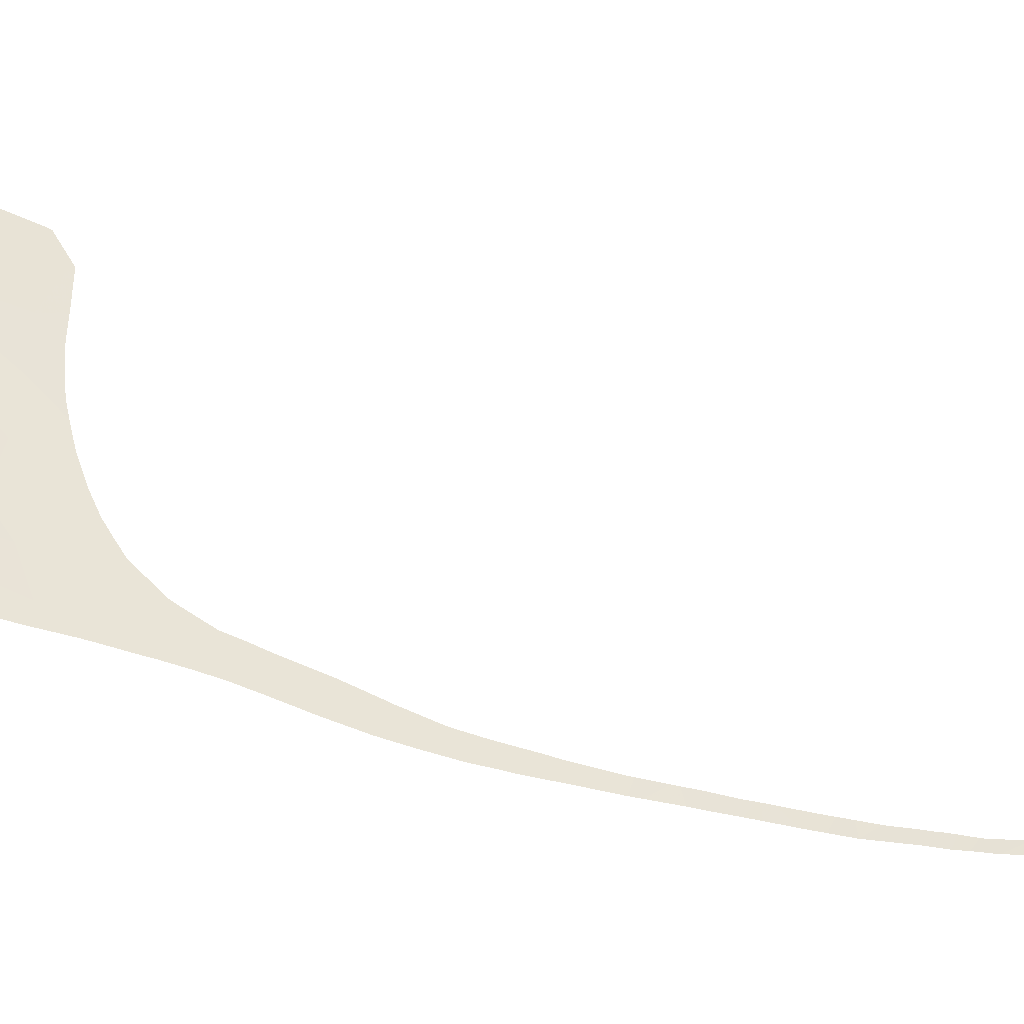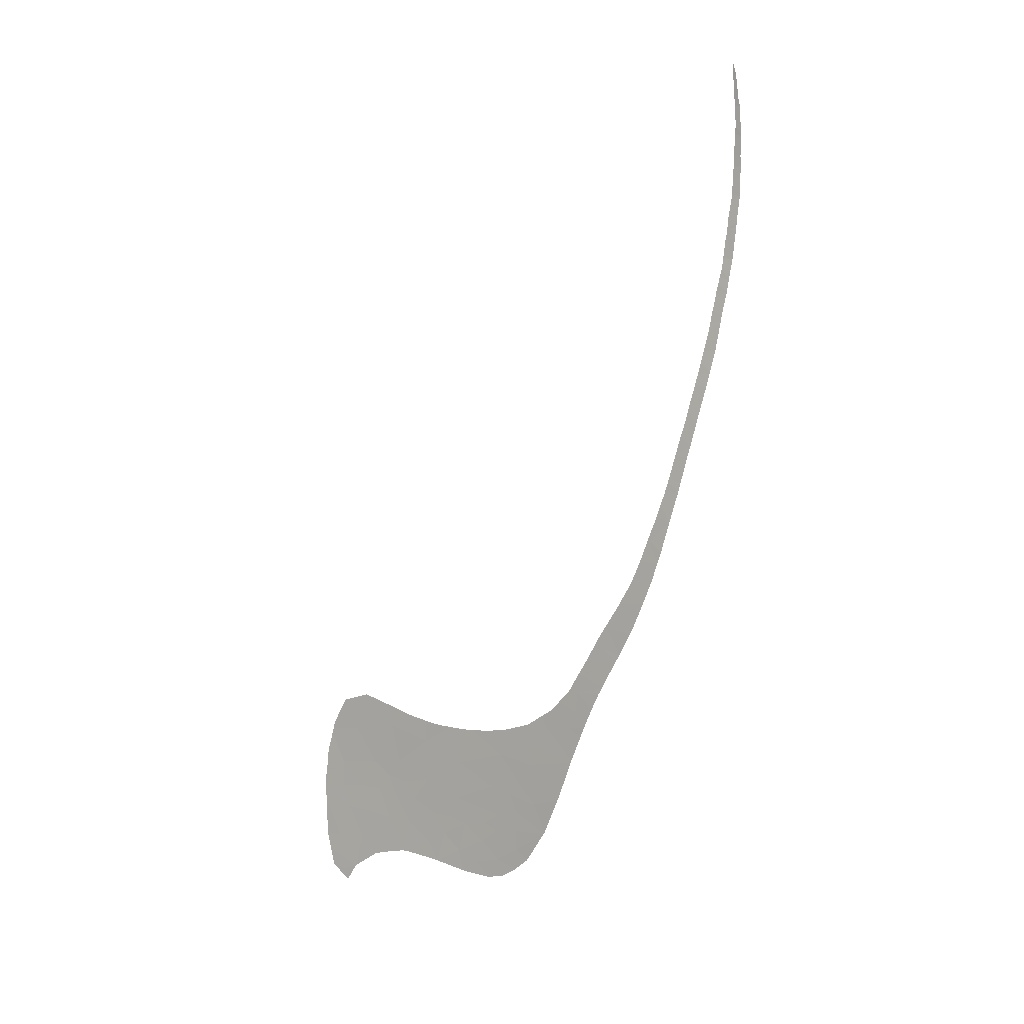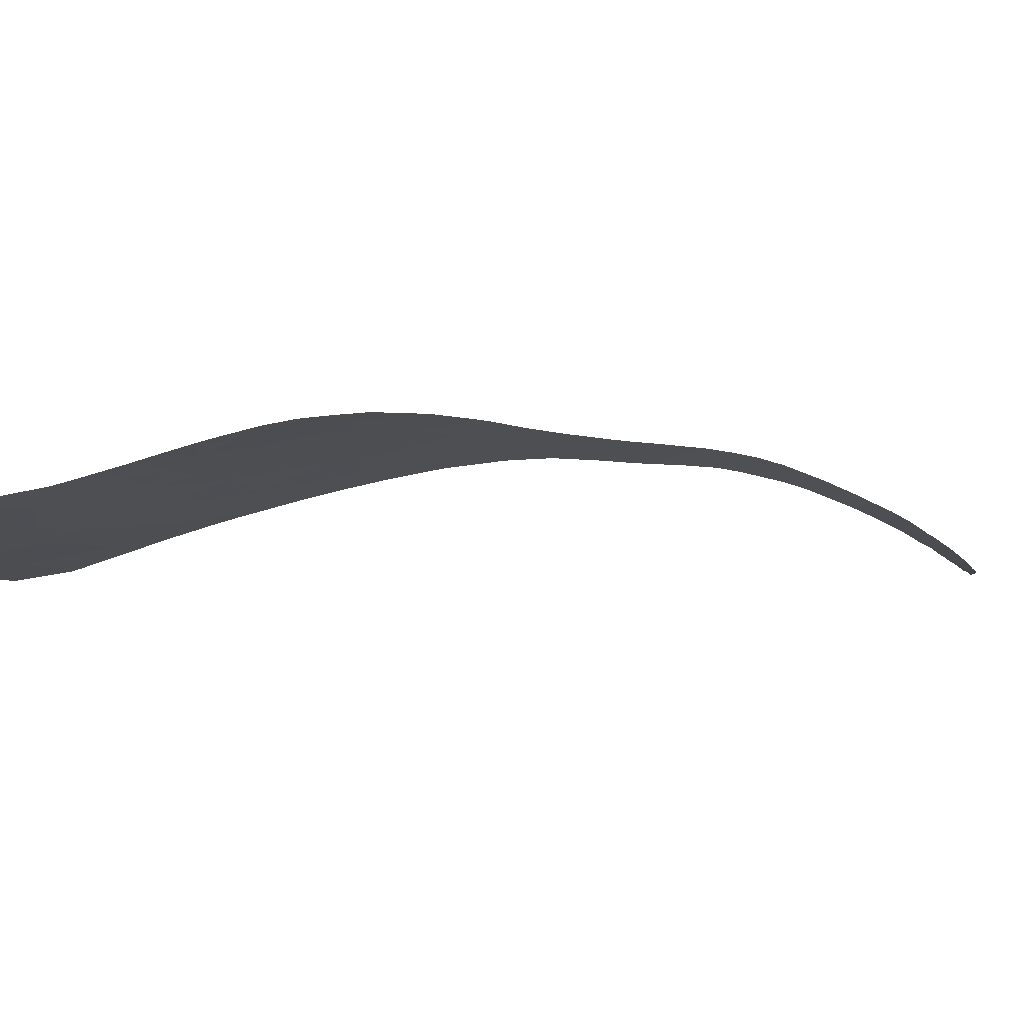
<metadata>
{"format":"obj","ext":"obj","renderer":"f3d","projection":"perspective","resolution":1024,"background":"white","views":[{"elev":74.5,"azim":-93.8,"up":"+Y"},{"elev":28.9,"azim":-168.1,"up":"+Z"},{"elev":12.1,"azim":-162.4,"up":"+Y"}]}
</metadata>
<code>
v 33.65 81.47 -31.73
v 34.28 81.87 -33.28
v 32.36 82.71 -33.64
v 36.26 79.98 -30.32
v 35.11 79.59 -28.3
v 37.77 78.96 -29.05
v 34.61 80.44 -30.02
v 12.09 69.55 19.53
v 12.41 69.48 19.52
v 12.03 69.71 19
v 28.3 81.28 -26.11
v 25.75 82.54 -26.93
v 25.18 81.87 -24.55
v 37.62 79.68 -30.75
v 37.02 80.41 -32.06
v 21.47 84.78 -28.74
v 22.41 83.82 -27.03
v 23.64 83.72 -28
v 21.42 84.76 -28.62
v 34.07 79.95 -28.25
v 33.95 80.23 -28.87
v 33.16 80.03 -27.59
v 29.54 83.63 -33.37
v 28.76 83.9 -33.36
v 27.89 83.71 -32.09
v 29.12 82.97 -31.32
v 23.84 82.84 -25.8
v 24.22 83.12 -26.96
v 26.1 83.87 -30.82
v 27.56 83.07 -30.12
v 26.07 83.41 -29.56
v 23.57 84.2 -29.26
v 21.59 84.81 -28.94
v 31.69 82.91 -33.54
v 30.41 82.86 -32.23
v 31.93 82.05 -31.6
v 17 81.53 -15.27
v 18.2 81.06 -15.24
v 17.2 81.64 -15.72
v 17.98 80.63 -13.9
v 21.45 83.49 -25.09
v 22.58 85.16 -30.95
v 23.44 84.7 -30.51
v 23.43 85.19 -31.89
v 22.91 82.7 -24.47
v 11.6 71.26 14.15
v 11.68 70.86 15.3
v 12.14 70.84 15.01
v 11.64 71.97 12.29
v 11.65 71.87 12.55
v 12.22 71.87 12.12
v 33.99 78.88 -25.31
v 31.09 80.01 -25.53
v 36.12 77.66 -24.08
v 36.82 78.28 -26.39
v 34.56 80.09 -29.07
v 32.59 80.74 -28.88
v 33.12 81.03 -30.14
v 24.62 84.24 -30.39
v 29.79 83.53 -33.37
v 30.21 82.14 -30.21
v 31.75 81.4 -29.78
v 15.66 80.65 -11.6
v 15.58 80.58 -11.35
v 16.58 79.91 -10.67
v 18.04 82.08 -17.7
v 17.94 82.02 -17.45
v 18.92 81.21 -16.33
v 23.98 82.47 -24.94
v 19.85 83.4 -23.16
v 20.27 82.45 -21.05
v 21.92 82.01 -21.6
v 14.7 79.59 -8.024
v 14.31 78.93 -6.094
v 15.57 79.07 -7.596
v 11.82 73.17 9.15
v 11.71 72.7 10.35
v 12.32 72.53 10.34
v 11.87 73.48 8.391
v 12.43 72.99 9.159
v 13.88 78.22 -4.043
v 14.85 78.06 -4.522
v 13.79 78.02 -3.493
v 14.61 77.69 -3.462
v 15.14 80.16 -9.862
v 13.49 77.43 -1.853
v 14.32 77.18 -1.997
v 14.39 77.3 -2.354
v 14.9 79.83 -8.815
v 12.5 75.42 3.487
v 13.31 75.29 3.144
v 12.67 75.82 2.476
v 12.28 74.92 4.746
v 13.05 74.71 4.655
v 12.07 74.04 6.954
v 12.78 74.05 6.394
v 12.8 74.09 6.288
v 15.35 78.68 -6.46
v 16.36 81.17 -13.64
v 16.19 81.08 -13.23
v 28.29 82.22 -28.57
v 30.77 81.12 -28.1
v 19.77 81.73 -18.58
v 19.79 81.25 -17.33
v 18.24 82.18 -18.18
v 24.61 82.83 -26.56
v 24.38 85.16 -32.7
v 24.84 84.63 -31.69
v 25.44 84.94 -33.12
v 25.04 83.45 -28.66
v 24.86 83.15 -27.67
v 27.48 84.33 -33.36
v 27.01 84.48 -33.33
v 26.46 84.33 -32.4
v 19.32 82.96 -21.43
v 25.08 83.83 -29.74
v 20.65 84.18 -26.15
v 20.45 84.01 -25.46
v 36.1 82.29 -35.96
v 34.56 82.3 -34.6
v 35.82 81.47 -33.66
v 19.9 83.44 -23.33
v 19.92 83.46 -23.41
v 22.98 82.2 -23.18
v 18.67 82.46 -19.35
v 19.14 82.81 -20.79
v 21.23 81.62 -19.83
v 19.85 82.18 -19.88
v 24.27 81.41 -22.4
v 25.53 83.01 -27.95
v 37.66 81.07 -34.26
v 33.89 82.41 -34.28
v 35.27 80.94 -31.85
v 26.37 82.95 -28.63
v 28.8 82.6 -30.06
v 39.13 79.33 -31.12
v 39.1 79.45 -31.4
v 39.08 79.54 -31.6
v 36.16 82.3 -36.02
v 38.28 81.38 -35.57
v 12.17 70.43 16.26
v 11.78 70.43 16.56
v 12.21 70.33 16.58
v 12.16 70.46 16.18
v 11.7 70.64 15.95
v 11.83 70.08 17.75
v 12.23 70.05 17.52
v 12.96 76.37 0.9921
v 13.61 75.89 1.563
v 13.62 75.9 1.52
v 13.51 75.71 2.055
v 38.03 77.33 -24.95
v 37.9 77.29 -24.71
v 34.03 78.39 -24.03
v 34.51 78.2 -23.98
v 34.78 78.09 -23.96
v 32.12 79.13 -24.18
v 31.28 79.43 -24.17
v 30.72 79.64 -24.16
v 12.86 74.31 5.74
v 12.12 74.26 6.41
v 12.8 74.12 6.228
v 12.85 74.28 5.816
v 13.11 74.85 4.298
v 16.51 79.78 -10.26
v 16.56 79.81 -10.39
v 16.67 79.87 -10.65
v 14.73 77.89 -4.017
v 14.86 78.07 -4.562
v 12.21 69.42 19.94
v 12.49 69.04 21.42
v 12.54 69.24 20.47
v 12.52 69.3 20.26
v 13.36 77.2 -1.217
v 14.08 76.75 -0.794
v 14.24 77.03 -1.579
v 14.28 77.11 -1.816
v 38.68 80.85 -34.58
v 38.69 80.82 -34.51
v 38.78 80.55 -33.9
v 38.29 81.42 -35.69
v 38.09 81.72 -36.26
v 38.02 81.84 -36.51
v 38.34 81.36 -35.56
v 37.71 82.02 -36.68
v 36.2 82.32 -36.1
v 36.76 82.56 -37.22
v 37.95 81.88 -36.55
v 39.15 79.26 -30.97
v 39.02 79.76 -32.12
v 38.96 80 -32.66
v 37.6 77.34 -24.56
v 38.85 77.95 -27.37
v 38.94 78.12 -27.87
v 39.1 78.37 -28.63
v 38.12 77.38 -25.16
v 38.72 77.7 -26.57
v 38.8 77.86 -27.07
v 23.15 81.59 -21.74
v 23.26 81.59 -21.85
v 24.31 81.4 -22.42
v 12.26 69.83 18.37
v 12.26 69.82 18.41
v 12.24 69.97 17.82
v 12.45 69.4 19.82
v 12.36 69.59 19.17
v 26.16 81 -23.22
v 25.04 81.26 -22.8
v 19.47 81.12 -16.67
v 19.29 81.03 -16.26
v 19.93 81.3 -17.6
v 26.46 80.92 -23.32
v 22.36 81.63 -21.03
v 21.9 81.65 -20.61
v 21.64 81.67 -20.39
v 29.89 79.91 -24.08
v 28.34 80.39 -23.81
v 27.44 80.65 -23.6
v 27.7 80.58 -23.68
v 29.22 80.12 -23.96
v 36.2 77.54 -23.84
v 35.88 77.67 -23.87
v 19.15 80.96 -15.93
v 19.19 80.98 -16.02
v 32.75 78.89 -24.16
v 36.9 77.44 -24.19
v 12.62 69.11 20.99
v 12.59 69.19 20.67
v 18.79 80.79 -15.12
v 18.32 80.58 -14.11
v 18.55 80.67 -14.56
v 12.66 69.02 21.38
v 12.74 68.86 22.11
v 17.6 80.3 -12.67
v 17.83 80.39 -13.12
v 15.21 78.51 -5.917
v 15.02 78.27 -5.176
v 15.32 78.63 -6.313
v 15.81 79.13 -7.991
v 15.69 79 -7.564
v 15.94 79.26 -8.415
v 15.36 78.68 -6.458
v 15.53 78.83 -6.992
v 12.09 74.18 6.614
v 12.72 73.8 7.034
v 18.18 80.52 -13.82
v 17.27 80.16 -11.97
v 17.4 80.22 -12.25
v 16.81 79.94 -10.97
v 17.46 80.25 -12.39
v 16.1 79.43 -8.986
v 13.09 76.65 0.2716
v 13.92 76.5 -0.0929
v 14.17 76.89 -1.202
v 13.73 76.14 0.8994
v 13.84 76.36 0.2884
v 13.17 75 3.94
v 13.19 75.06 3.783
v 13.41 75.51 2.584
v 13.69 76.05 1.12
v 12.14 71.27 13.76
v 12.12 71.16 14.07
v 12.23 71.67 12.64
v 14.29 77.13 -1.854
v 14.66 77.78 -3.703
v 20.32 81.48 -18.48
v 20.06 81.36 -17.9
v 20.4 81.51 -18.65
v 21.11 81.61 -19.65
v 20.8 81.56 -19.21
v 21.29 81.63 -19.91
v 21.61 81.67 -20.34
v 12.62 73.5 7.814
v 12.56 73.29 8.342
v 12.63 73.55 7.681
v 12.71 73.78 7.102
v 16.18 79.49 -9.215
v 12.16 70.71 15.4
v 12.16 70.57 15.82
v 12.16 70.63 15.63
v 12.12 71.13 14.16
v 12.29 72.16 11.33
v 12.35 72.78 9.737
v 12.22 71.75 12.44
v 12.22 71.91 12.02
v 11.65 72.05 12.08
v 12.22 71.93 11.97
v 12.22 71.89 12.06
v 12.25 72.03 11.68
v 12.36 72.82 9.623
v 12.5 73.15 8.743
v 39.12 78.94 -30.13
v 39.11 78.49 -28.93
v 39.17 79.15 -30.7
f 3 2 1
f 6 5 4
f 5 7 4
f 10 9 8
f 13 12 11
f 4 15 14
f 18 17 16
f 17 19 16
f 22 21 20
f 25 24 23
f 23 26 25
f 17 28 27
f 30 29 25
f 31 29 30
f 32 18 16
f 16 33 32
f 36 35 34
f 39 38 37
f 38 40 37
f 17 27 41
f 44 43 42
f 27 45 41
f 48 47 46
f 51 50 49
f 21 5 20
f 53 22 52
f 13 27 12
f 55 54 52
f 21 7 56
f 5 55 52
f 52 22 5
f 5 22 20
f 36 34 3
f 3 1 36
f 58 21 57
f 58 1 7
f 59 32 43
f 35 60 34
f 62 61 36
f 61 35 36
f 5 6 55
f 65 64 63
f 68 67 66
f 67 68 39
f 69 13 45
f 72 71 70
f 75 74 73
f 78 77 76
f 80 76 79
f 74 82 81
f 84 83 81
f 39 68 38
f 65 85 64
f 88 87 86
f 89 75 73
f 92 91 90
f 94 93 90
f 97 96 95
f 98 74 75
f 100 99 40
f 99 37 40
f 102 101 61
f 61 62 102
f 104 66 103
f 66 105 103
f 27 28 106
f 109 108 107
f 60 35 23
f 35 26 23
f 59 43 108
f 108 29 59
f 111 18 110
f 18 32 110
f 114 113 112
f 25 114 112
f 43 44 108
f 44 107 108
f 71 115 70
f 32 59 116
f 59 29 116
f 17 18 28
f 18 111 28
f 43 32 33
f 42 43 33
f 117 17 41
f 41 118 117
f 19 17 117
f 121 120 119
f 32 116 110
f 116 29 31
f 31 110 116
f 45 122 41
f 122 123 41
f 13 69 27
f 122 45 124
f 24 25 112
f 123 118 41
f 125 103 105
f 115 71 126
f 72 127 71
f 128 103 125
f 13 129 124
f 124 45 13
f 126 71 128
f 128 125 126
f 72 70 122
f 122 124 72
f 27 69 45
f 111 110 130
f 15 121 131
f 121 2 120
f 2 132 120
f 27 106 12
f 12 111 130
f 1 133 7
f 30 25 26
f 58 57 62
f 106 28 12
f 28 111 12
f 22 53 102
f 53 11 102
f 11 12 101
f 11 101 102
f 130 110 134
f 110 31 134
f 31 30 134
f 101 12 134
f 134 30 101
f 135 101 30
f 12 130 134
f 21 22 57
f 22 102 57
f 101 135 61
f 57 102 62
f 137 136 6
f 138 15 131
f 58 62 36
f 2 3 132
f 133 15 4
f 4 7 133
f 58 36 1
f 61 135 26
f 35 61 26
f 135 30 26
f 108 109 114
f 109 113 114
f 29 108 114
f 114 25 29
f 131 121 119
f 131 119 139
f 139 140 131
f 21 58 7
f 1 2 133
f 2 121 133
f 15 133 121
f 6 4 14
f 5 21 56
f 7 5 56
f 143 142 141
f 142 145 144
f 144 141 142
f 143 147 146
f 143 146 142
f 149 92 148
f 148 150 149
f 151 92 149
f 54 55 152
f 152 153 54
f 155 154 52
f 155 52 54
f 54 156 155
f 53 52 157
f 157 158 53
f 159 53 158
f 161 93 160
f 160 93 94
f 163 162 161
f 163 161 160
f 94 90 164
f 165 85 65
f 65 166 165
f 166 65 167
f 168 81 82
f 82 74 169
f 172 171 170
f 170 173 172
f 176 175 174
f 176 174 177
f 131 140 178
f 178 179 131
f 180 131 179
f 182 181 140
f 140 139 183
f 183 182 140
f 178 140 184
f 184 140 181
f 183 139 185
f 185 139 186
f 185 186 187
f 188 183 185
f 6 14 137
f 14 15 138
f 138 137 14
f 189 6 136
f 138 131 190
f 190 131 180
f 180 191 190
f 192 54 153
f 194 193 6
f 194 6 195
f 152 55 196
f 196 55 197
f 197 55 198
f 55 6 193
f 193 198 55
f 200 199 72
f 200 72 124
f 124 129 200
f 129 13 201
f 10 146 202
f 202 203 10
f 202 146 204
f 204 146 147
f 173 170 205
f 170 8 9
f 9 205 170
f 9 10 206
f 206 10 203
f 208 13 207
f 208 201 13
f 210 68 209
f 68 66 104
f 104 209 68
f 104 103 211
f 207 13 212
f 213 72 199
f 214 72 213
f 215 72 214
f 216 53 159
f 13 11 217
f 217 11 53
f 219 218 13
f 219 13 217
f 212 13 218
f 217 53 220
f 220 53 216
f 222 54 221
f 156 54 222
f 224 223 68
f 224 68 210
f 225 52 154
f 221 54 226
f 226 54 192
f 228 227 171
f 228 171 172
f 40 38 229
f 38 68 223
f 223 229 38
f 231 230 40
f 231 40 229
f 233 171 232
f 232 171 227
f 234 100 40
f 40 235 234
f 237 74 236
f 236 74 98
f 98 238 236
f 169 74 237
f 240 75 239
f 75 89 241
f 241 239 75
f 243 242 98
f 243 98 75
f 75 240 243
f 95 244 97
f 97 244 161
f 161 162 97
f 245 95 96
f 235 40 246
f 246 40 230
f 238 98 242
f 65 63 247
f 247 63 100
f 100 248 247
f 167 65 249
f 249 65 247
f 250 100 234
f 248 100 250
f 241 89 251
f 251 89 85
f 253 252 174
f 174 175 253
f 175 176 254
f 256 255 252
f 256 252 253
f 258 257 90
f 258 90 91
f 91 92 259
f 259 92 151
f 164 90 257
f 150 148 260
f 148 252 255
f 255 260 148
f 262 46 261
f 261 46 263
f 86 83 88
f 88 83 84
f 177 174 264
f 264 174 86
f 86 87 264
f 84 81 265
f 265 81 168
f 267 103 266
f 266 103 268
f 211 103 267
f 103 128 269
f 128 71 127
f 127 269 128
f 268 103 270
f 270 103 269
f 127 72 271
f 271 72 272
f 272 72 215
f 274 79 273
f 79 95 275
f 275 273 79
f 275 95 276
f 276 95 245
f 251 85 277
f 277 85 165
f 145 47 278
f 278 47 48
f 280 279 145
f 280 145 278
f 48 46 281
f 281 46 262
f 282 77 78
f 78 76 283
f 144 145 279
f 263 46 284
f 284 46 50
f 50 51 284
f 49 286 285
f 286 77 287
f 287 285 286
f 51 49 288
f 288 49 285
f 287 77 289
f 289 77 282
f 283 76 290
f 290 76 80
f 80 79 291
f 291 79 274
f 292 6 189
f 195 6 293
f 293 6 292
f 157 52 225
f 292 189 294

</code>
